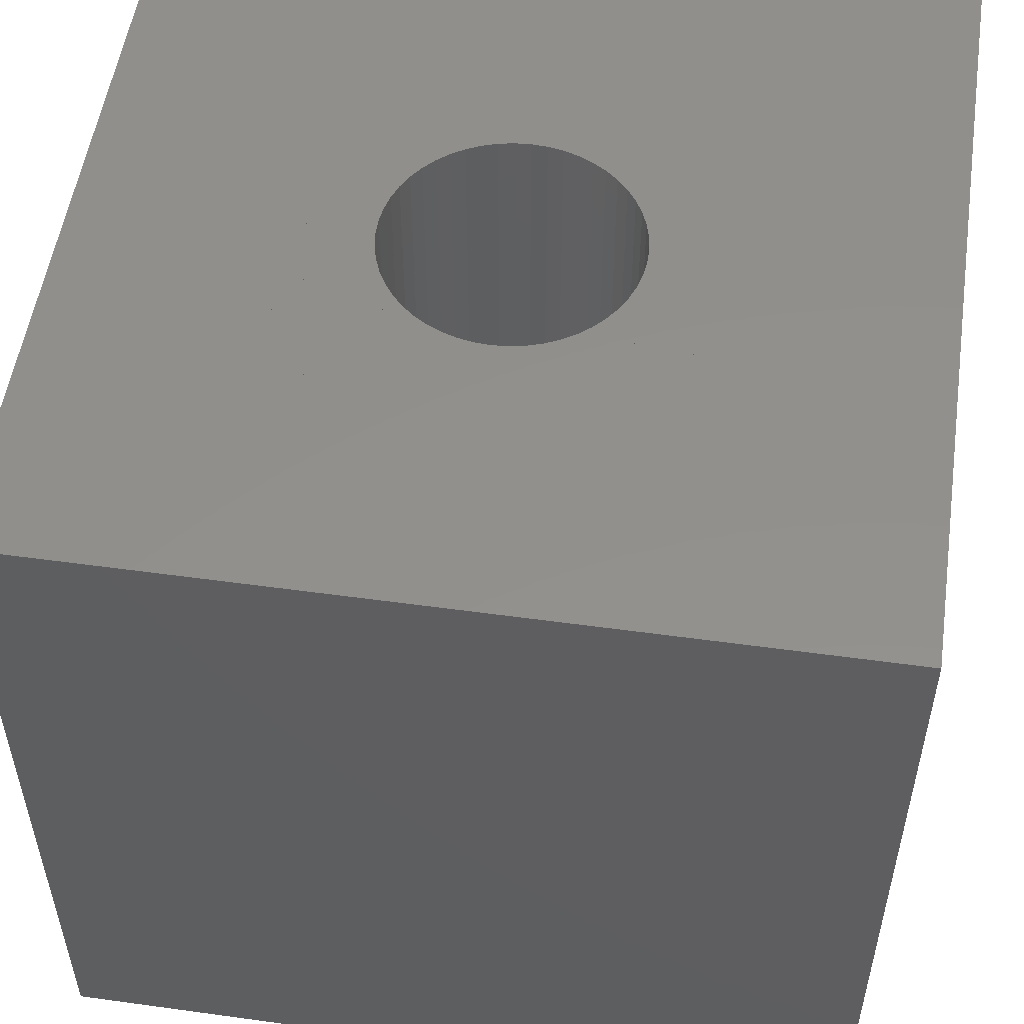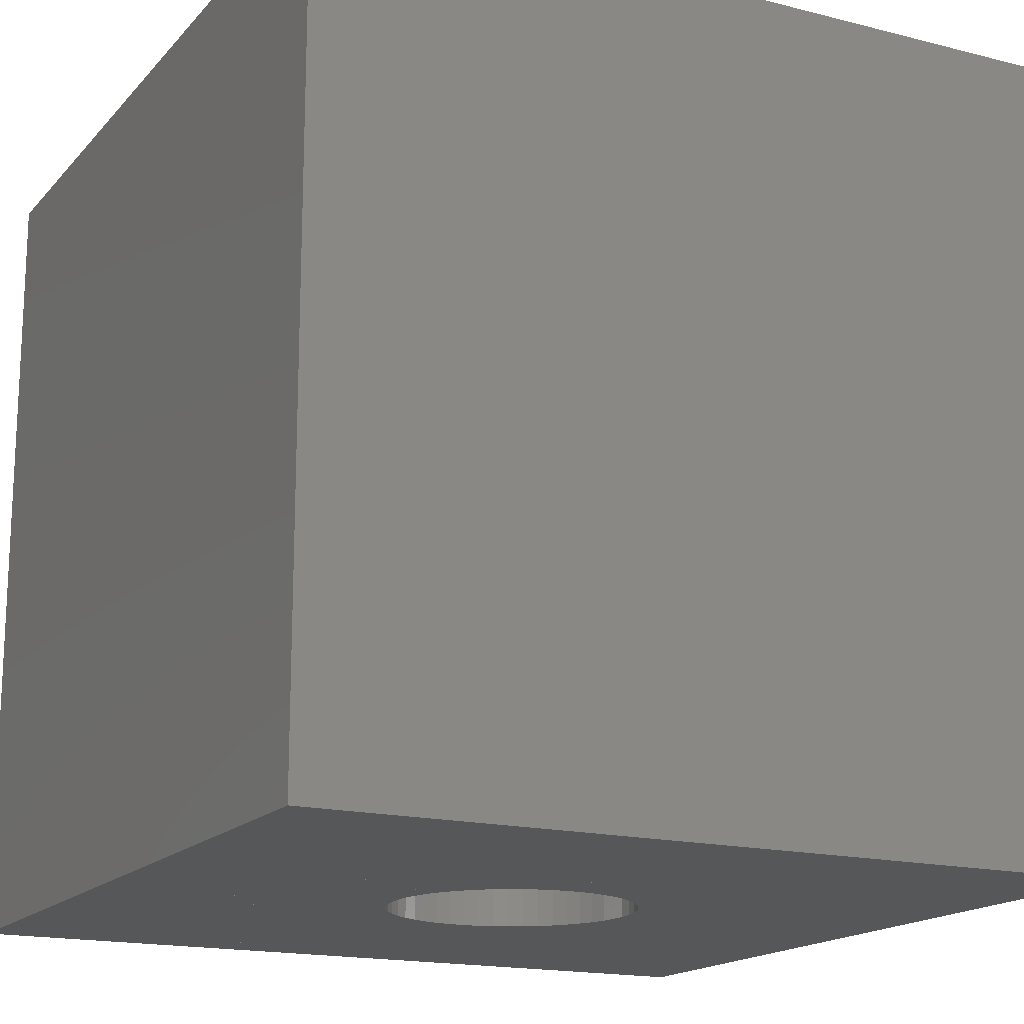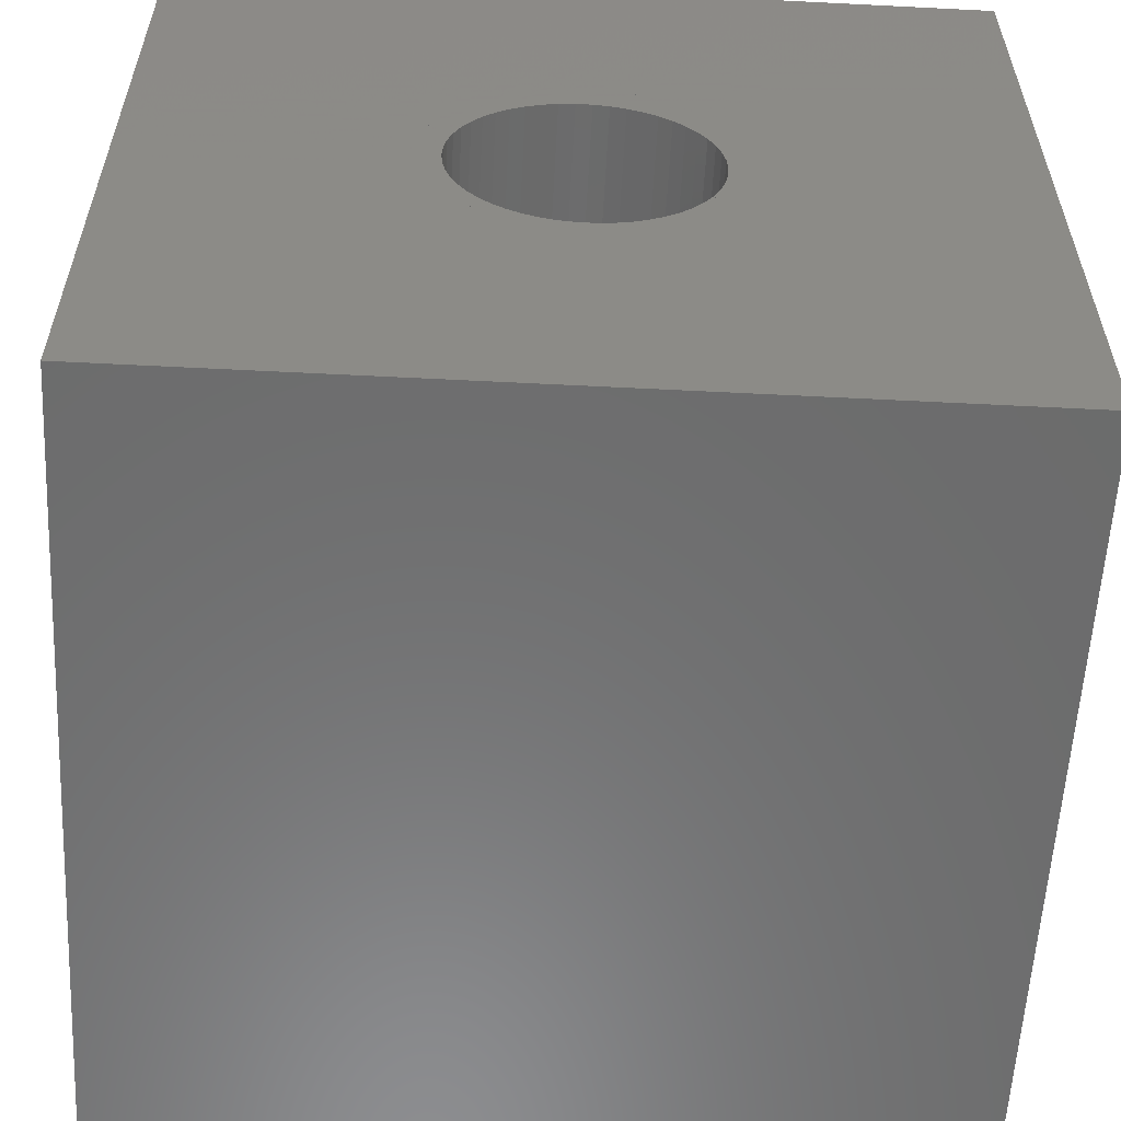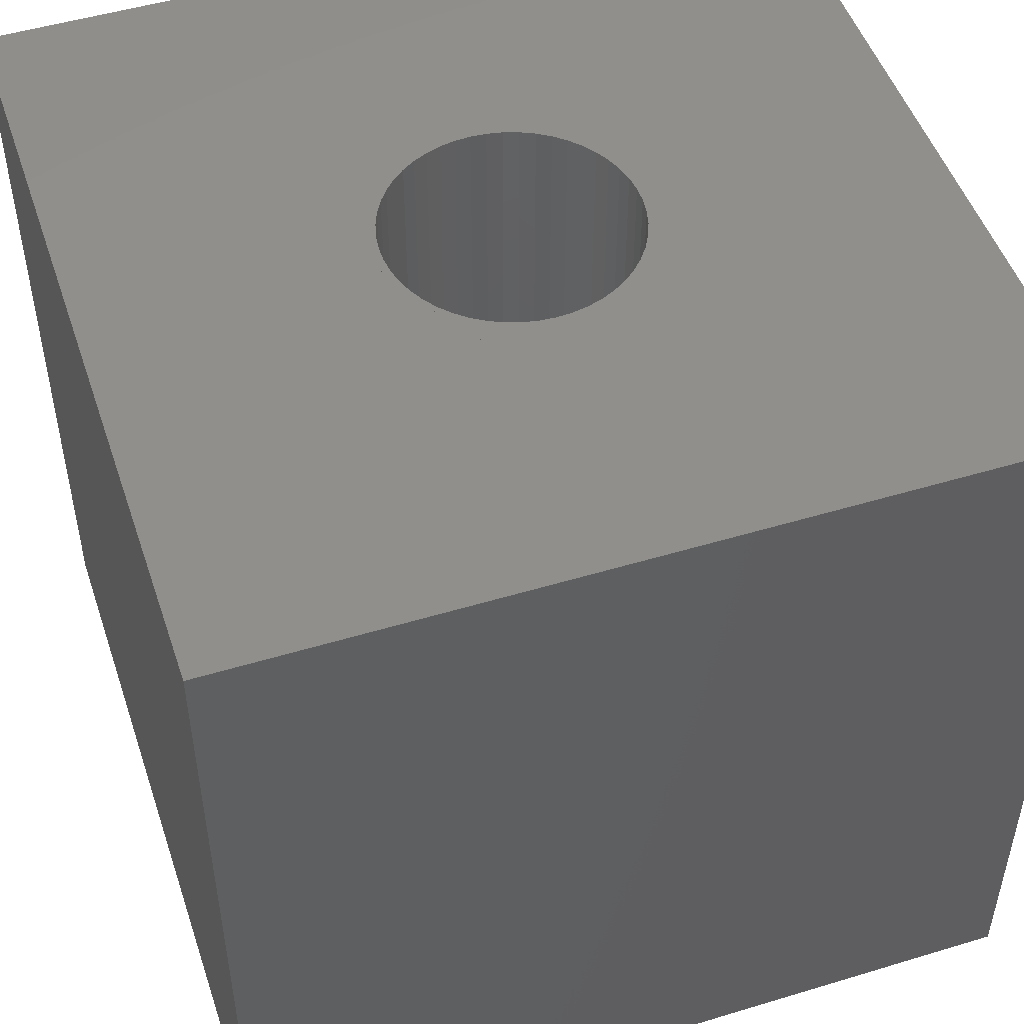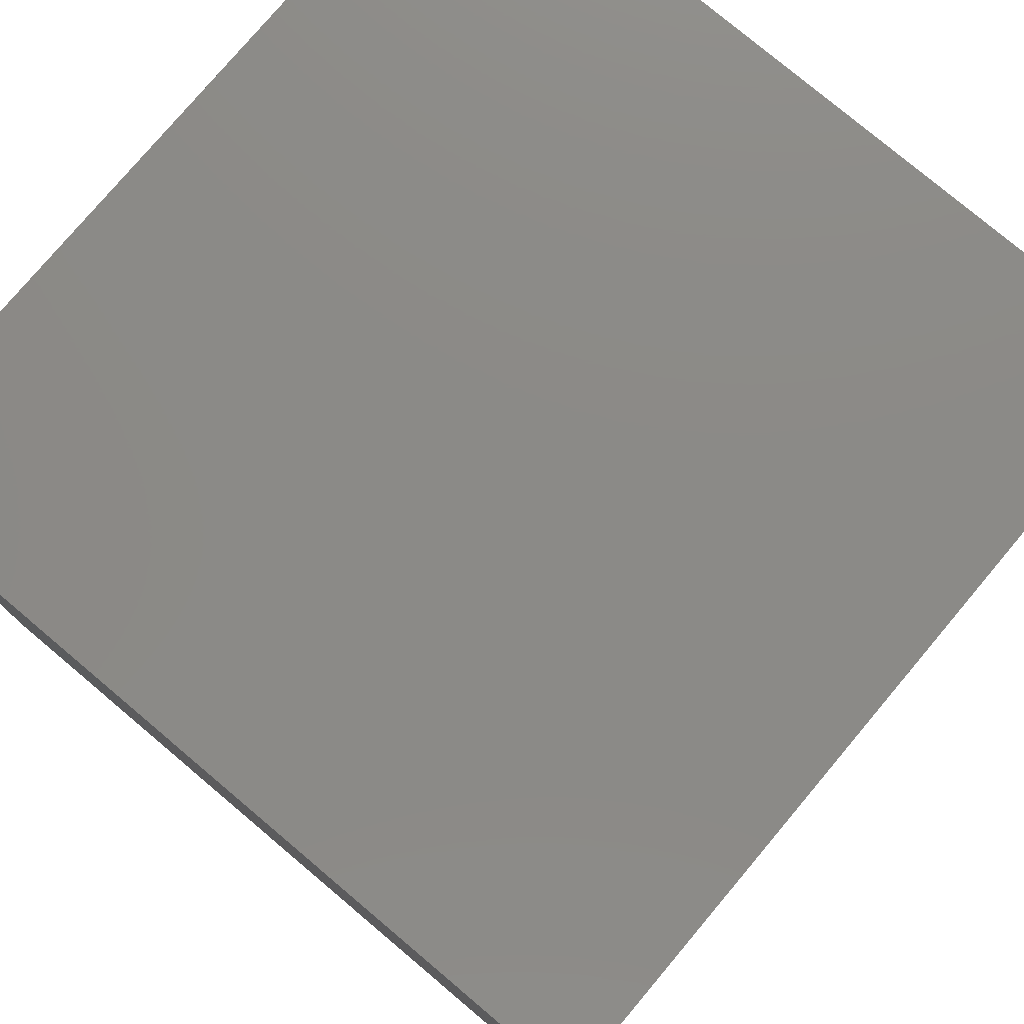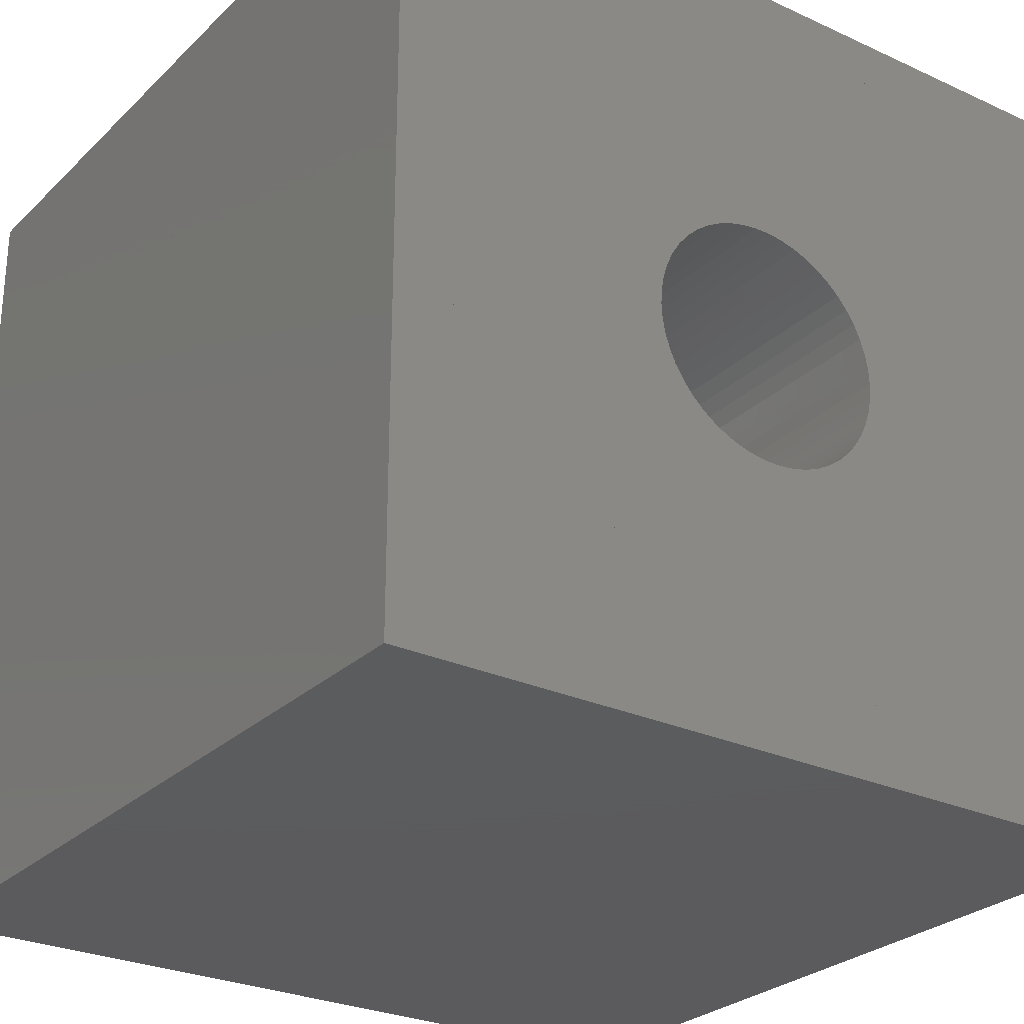
<metadata>
{"format":"stl","ext":"stl","renderer":"f3d","projection":"perspective","resolution":1024,"background":"white","views":[{"elev":53.1,"azim":-81.6,"up":"+Z"},{"elev":-16.9,"azim":-27.2,"up":"+Z"},{"elev":-58.1,"azim":-3.0,"up":"+Y"},{"elev":50.0,"azim":-108.4,"up":"+Z"},{"elev":78.0,"azim":130.1,"up":"+Y"},{"elev":-27.4,"azim":-35.2,"up":"+Y"}]}
</metadata>
<code>
# stl→obj: 208 verts, 278 faces
v 1.489 0 0
v 1.639 2.397 0
v 2.397 2.397 0
v 2.397 0 0
v 1.561 1.153 0
v 1.341 0 0
v 1.553 1.108 0
v 1.193 0 0
v 1.538 1.064 0
v 1.038 0 0
v 1.519 1.022 0
v 0.8699 0 0
v 1.494 0.9837 0
v 0.6804 0 0
v 1.465 0.9483 0
v 0.4551 0 0
v 1.431 0.9169 0
v 0.1695 0 0
v 1.394 0.8899 0
v 0 0 0
v 0 0.1234 0
v 1.354 0.8678 0
v 0 0.3317 0
v 1.311 0.8509 0
v 0 0.5142 0
v 1.267 0.8395 0
v 0 0.6794 0
v 1.221 0.8337 0
v 0 0.8337 0
v 1.176 0.8337 0
v 0 0.9822 0
v 1.13 0.8395 0
v 0 1.13 0
v 1.086 0.8509 0
v 0 1.281 0
v 1.043 0.8678 0
v 0 1.441 0
v 1.003 0.8899 0
v 0 1.618 0
v 0.9655 0.9169 0
v 0 1.824 0
v 0.9321 0.9483 0
v 0 2.075 0
v 0.9028 0.9837 0
v 0 2.397 0
v 0.005874 2.397 0
v 0.8782 1.022 0
v 0.2314 2.397 0
v 0.8587 1.064 0
v 0.4255 2.397 0
v 0.8445 1.108 0
v 0.5985 2.397 0
v 0.8359 1.153 0
v 0.7576 2.397 0
v 0.833 1.198 0
v 0.9084 2.397 0
v 0.8359 1.244 0
v 1.056 2.397 0
v 0.8445 1.289 0
v 1.204 2.397 0
v 0.8587 1.333 0
v 1.359 2.397 0
v 0.8782 1.375 0
v 1.527 2.397 0
v 1.633 2.296 0
v 0.9028 1.413 0
v 0.9321 1.449 0
v 1.62 2.095 0
v 0.9655 1.48 0
v 1.611 1.949 0
v 1.003 1.507 0
v 1.604 1.838 0
v 1.043 1.529 0
v 1.599 1.749 0
v 1.086 1.546 0
v 1.594 1.677 0
v 1.13 1.558 0
v 1.59 1.616 0
v 1.176 1.563 0
v 1.587 1.563 0
v 1.221 1.563 0
v 1.584 1.517 0
v 1.267 1.558 0
v 1.582 1.477 0
v 1.311 1.546 0
v 1.579 1.44 0
v 1.354 1.529 0
v 1.577 1.407 0
v 1.394 1.507 0
v 1.575 1.376 0
v 1.431 1.48 0
v 1.573 1.347 0
v 1.465 1.449 0
v 1.572 1.32 0
v 1.494 1.413 0
v 1.57 1.294 0
v 1.519 1.375 0
v 1.568 1.269 0
v 1.538 1.333 0
v 1.567 1.245 0
v 1.553 1.289 0
v 1.565 1.222 0
v 1.561 1.244 0
v 1.564 1.198 0
v 1.489 0 2.397
v 2.397 0 2.397
v 2.397 2.397 2.397
v 1.639 2.397 2.397
v 1.341 0 2.397
v 1.561 1.153 2.397
v 1.193 0 2.397
v 1.553 1.108 2.397
v 1.038 0 2.397
v 1.538 1.064 2.397
v 0.8699 0 2.397
v 1.519 1.022 2.397
v 0.6804 0 2.397
v 1.494 0.9837 2.397
v 0.4551 0 2.397
v 1.465 0.9483 2.397
v 0.1695 0 2.397
v 1.431 0.9169 2.397
v 0 0.1234 2.397
v 0 0 2.397
v 1.394 0.8899 2.397
v 0 0.3317 2.397
v 1.354 0.8678 2.397
v 0 0.5142 2.397
v 1.311 0.8509 2.397
v 0 0.6794 2.397
v 1.267 0.8395 2.397
v 0 0.8337 2.397
v 1.221 0.8337 2.397
v 0 0.9822 2.397
v 1.176 0.8337 2.397
v 0 1.13 2.397
v 1.13 0.8395 2.397
v 0 1.281 2.397
v 1.086 0.8509 2.397
v 0 1.441 2.397
v 1.043 0.8678 2.397
v 0 1.618 2.397
v 1.003 0.8899 2.397
v 0 1.824 2.397
v 0.9655 0.9169 2.397
v 0 2.075 2.397
v 0.9321 0.9483 2.397
v 0.9028 0.9837 2.397
v 0.005874 2.397 2.397
v 0 2.397 2.397
v 0.8782 1.022 2.397
v 0.2314 2.397 2.397
v 0.8587 1.064 2.397
v 0.4255 2.397 2.397
v 0.8445 1.108 2.397
v 0.5985 2.397 2.397
v 0.8359 1.153 2.397
v 0.7576 2.397 2.397
v 0.833 1.198 2.397
v 0.9084 2.397 2.397
v 0.8359 1.244 2.397
v 1.056 2.397 2.397
v 0.8445 1.289 2.397
v 1.204 2.397 2.397
v 0.8587 1.333 2.397
v 1.359 2.397 2.397
v 0.8782 1.375 2.397
v 1.527 2.397 2.397
v 0.9028 1.413 2.397
v 1.633 2.296 2.397
v 0.9321 1.449 2.397
v 1.62 2.095 2.397
v 0.9655 1.48 2.397
v 1.611 1.949 2.397
v 1.003 1.507 2.397
v 1.604 1.838 2.397
v 1.043 1.529 2.397
v 1.599 1.749 2.397
v 1.086 1.546 2.397
v 1.594 1.677 2.397
v 1.13 1.558 2.397
v 1.59 1.616 2.397
v 1.176 1.563 2.397
v 1.587 1.563 2.397
v 1.221 1.563 2.397
v 1.584 1.517 2.397
v 1.267 1.558 2.397
v 1.582 1.477 2.397
v 1.311 1.546 2.397
v 1.579 1.44 2.397
v 1.354 1.529 2.397
v 1.577 1.407 2.397
v 1.394 1.507 2.397
v 1.575 1.376 2.397
v 1.431 1.48 2.397
v 1.573 1.347 2.397
v 1.465 1.449 2.397
v 1.572 1.32 2.397
v 1.494 1.413 2.397
v 1.57 1.294 2.397
v 1.519 1.375 2.397
v 1.568 1.269 2.397
v 1.538 1.333 2.397
v 1.567 1.245 2.397
v 1.553 1.289 2.397
v 1.565 1.222 2.397
v 1.561 1.244 2.397
v 1.564 1.198 2.397
f 1 2 3
f 1 3 4
f 5 1 6
f 7 6 8
f 9 8 10
f 11 10 12
f 13 12 14
f 15 14 16
f 17 16 18
f 19 18 20
f 19 20 21
f 22 21 23
f 24 23 25
f 26 25 27
f 28 27 29
f 30 29 31
f 32 31 33
f 34 33 35
f 36 35 37
f 38 37 39
f 40 39 41
f 42 41 43
f 44 43 45
f 44 45 46
f 47 46 48
f 49 48 50
f 51 50 52
f 53 52 54
f 55 54 56
f 57 56 58
f 59 58 60
f 61 60 62
f 63 62 64
f 65 66 64
f 65 64 2
f 67 65 68
f 69 68 70
f 71 70 72
f 73 72 74
f 75 74 76
f 77 76 78
f 79 78 80
f 81 80 82
f 83 82 84
f 85 84 86
f 87 86 88
f 89 88 90
f 91 90 92
f 93 92 94
f 95 94 96
f 97 96 98
f 99 98 100
f 101 100 102
f 103 102 104
f 105 106 107
f 105 107 108
f 109 105 110
f 111 109 112
f 113 111 114
f 115 113 116
f 117 115 118
f 119 117 120
f 121 119 122
f 123 124 121
f 123 121 125
f 126 123 127
f 128 126 129
f 130 128 131
f 132 130 133
f 134 132 135
f 136 134 137
f 138 136 139
f 140 138 141
f 142 140 143
f 144 142 145
f 146 144 147
f 146 148 149
f 146 149 150
f 151 152 149
f 153 154 152
f 155 156 154
f 157 158 156
f 159 160 158
f 161 162 160
f 163 164 162
f 165 166 164
f 167 168 166
f 169 170 108
f 169 108 168
f 171 172 170
f 173 174 172
f 175 176 174
f 177 178 176
f 179 180 178
f 181 182 180
f 183 184 182
f 185 186 184
f 187 188 186
f 189 190 188
f 191 192 190
f 193 194 192
f 195 196 194
f 197 198 196
f 199 200 198
f 201 202 200
f 203 204 202
f 205 206 204
f 207 208 206
f 1 4 106
f 1 106 105
f 6 1 105
f 6 105 109
f 8 6 109
f 8 109 111
f 10 8 111
f 10 111 113
f 12 10 113
f 12 113 115
f 14 12 115
f 14 115 117
f 16 14 117
f 16 117 119
f 18 16 119
f 18 119 121
f 20 18 121
f 20 121 124
f 2 108 107
f 2 107 3
f 46 45 150
f 46 150 149
f 48 46 149
f 48 149 152
f 50 48 152
f 50 152 154
f 52 50 154
f 52 154 156
f 54 52 156
f 54 156 158
f 56 54 158
f 56 158 160
f 58 56 160
f 58 160 162
f 60 58 162
f 60 162 164
f 62 60 164
f 62 164 166
f 64 62 166
f 64 166 168
f 2 64 168
f 2 168 108
f 21 20 124
f 21 124 123
f 23 21 123
f 23 123 126
f 25 23 126
f 25 126 128
f 27 25 128
f 27 128 130
f 29 27 130
f 29 130 132
f 31 29 132
f 31 132 134
f 33 31 134
f 33 134 136
f 35 33 136
f 35 136 138
f 37 35 138
f 37 138 140
f 39 37 140
f 39 140 142
f 41 39 142
f 41 142 144
f 43 41 144
f 43 144 146
f 43 146 150
f 43 150 45
f 4 3 107
f 4 107 106
f 110 208 104
f 110 104 5
f 112 110 5
f 112 5 7
f 114 112 7
f 114 7 9
f 116 114 9
f 116 9 11
f 118 116 11
f 118 11 13
f 120 118 13
f 120 13 15
f 122 120 15
f 122 15 17
f 125 122 17
f 125 17 19
f 127 125 19
f 127 19 22
f 129 127 22
f 129 22 24
f 131 129 24
f 131 24 26
f 133 131 26
f 133 26 28
f 135 133 28
f 135 28 30
f 137 135 30
f 137 30 32
f 139 137 32
f 139 32 34
f 141 139 34
f 141 34 36
f 143 141 36
f 143 36 38
f 145 143 38
f 145 38 40
f 147 145 40
f 147 40 42
f 148 147 42
f 148 42 44
f 151 148 44
f 151 44 47
f 153 151 47
f 153 47 49
f 155 153 49
f 155 49 51
f 157 155 51
f 157 51 53
f 159 157 53
f 159 53 55
f 161 159 55
f 161 55 57
f 163 161 57
f 163 57 59
f 165 163 59
f 165 59 61
f 167 165 61
f 167 61 63
f 169 167 63
f 169 63 66
f 171 169 66
f 171 66 67
f 173 171 67
f 173 67 69
f 175 173 69
f 175 69 71
f 177 175 71
f 177 71 73
f 179 177 73
f 179 73 75
f 181 179 75
f 181 75 77
f 183 181 77
f 183 77 79
f 185 183 79
f 185 79 81
f 187 185 81
f 187 81 83
f 189 187 83
f 189 83 85
f 191 189 85
f 191 85 87
f 193 191 87
f 193 87 89
f 195 193 89
f 195 89 91
f 197 195 91
f 197 91 93
f 199 197 93
f 199 93 95
f 201 199 95
f 201 95 97
f 203 201 97
f 203 97 99
f 205 203 99
f 205 99 101
f 207 205 101
f 207 101 103
f 208 207 103
f 208 103 104

</code>
